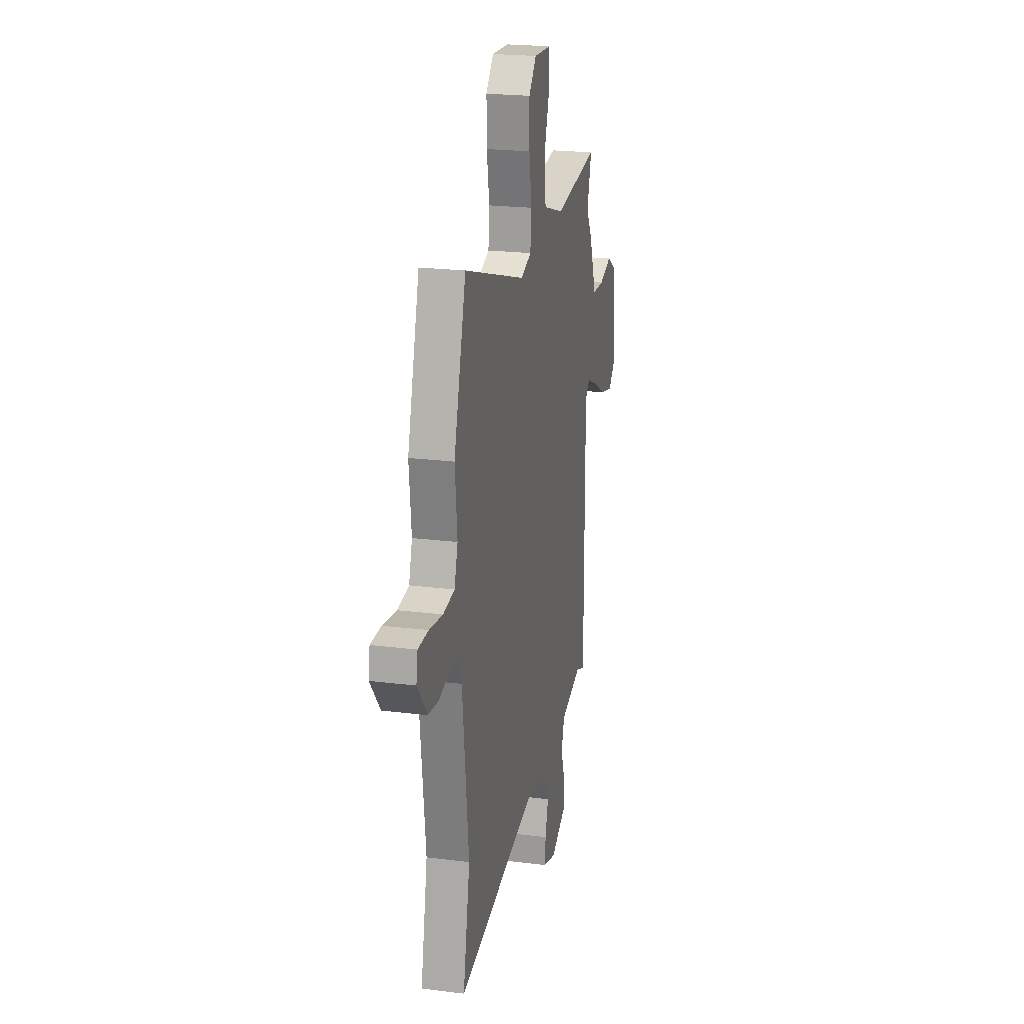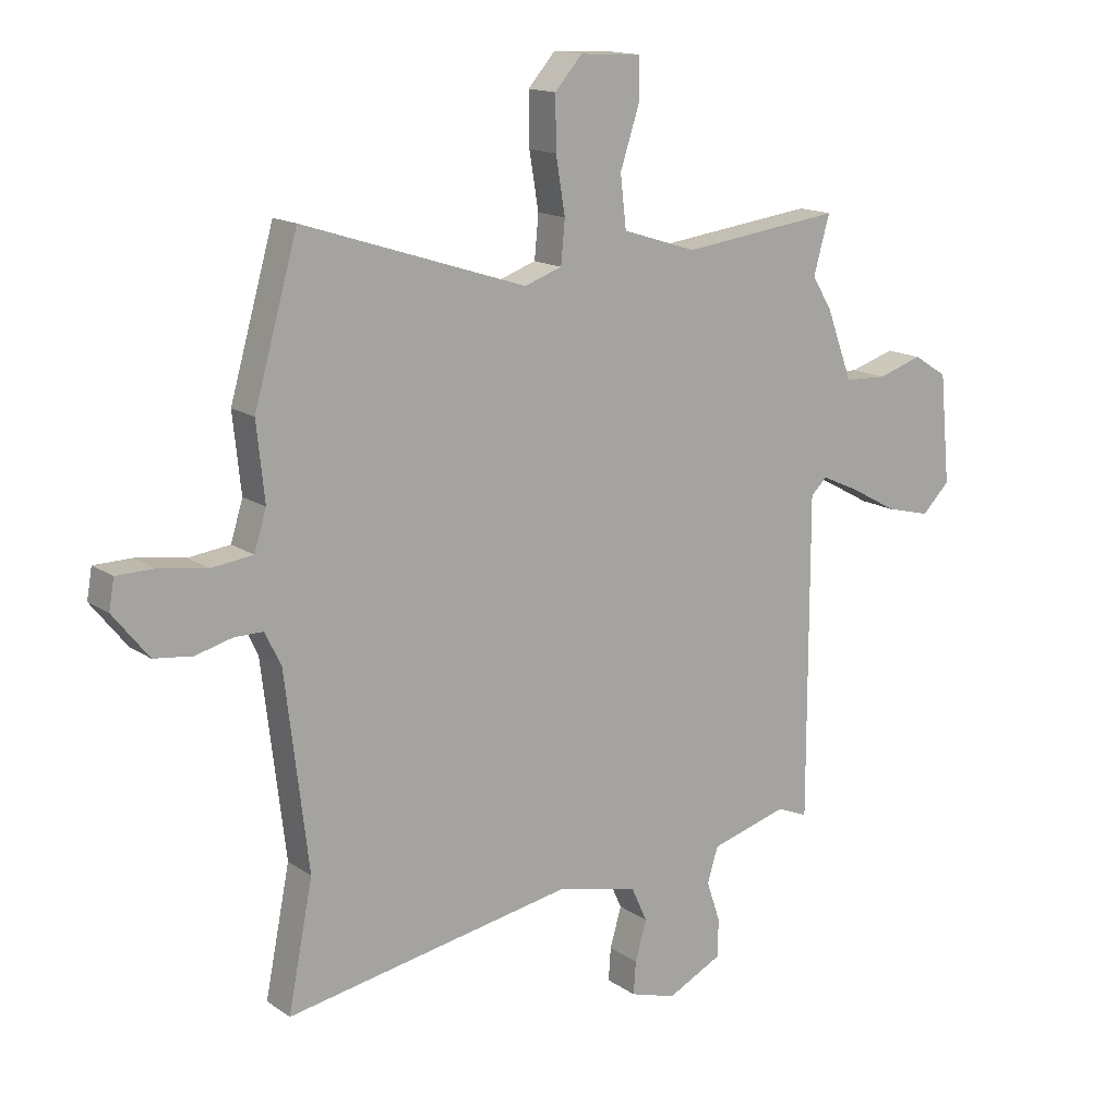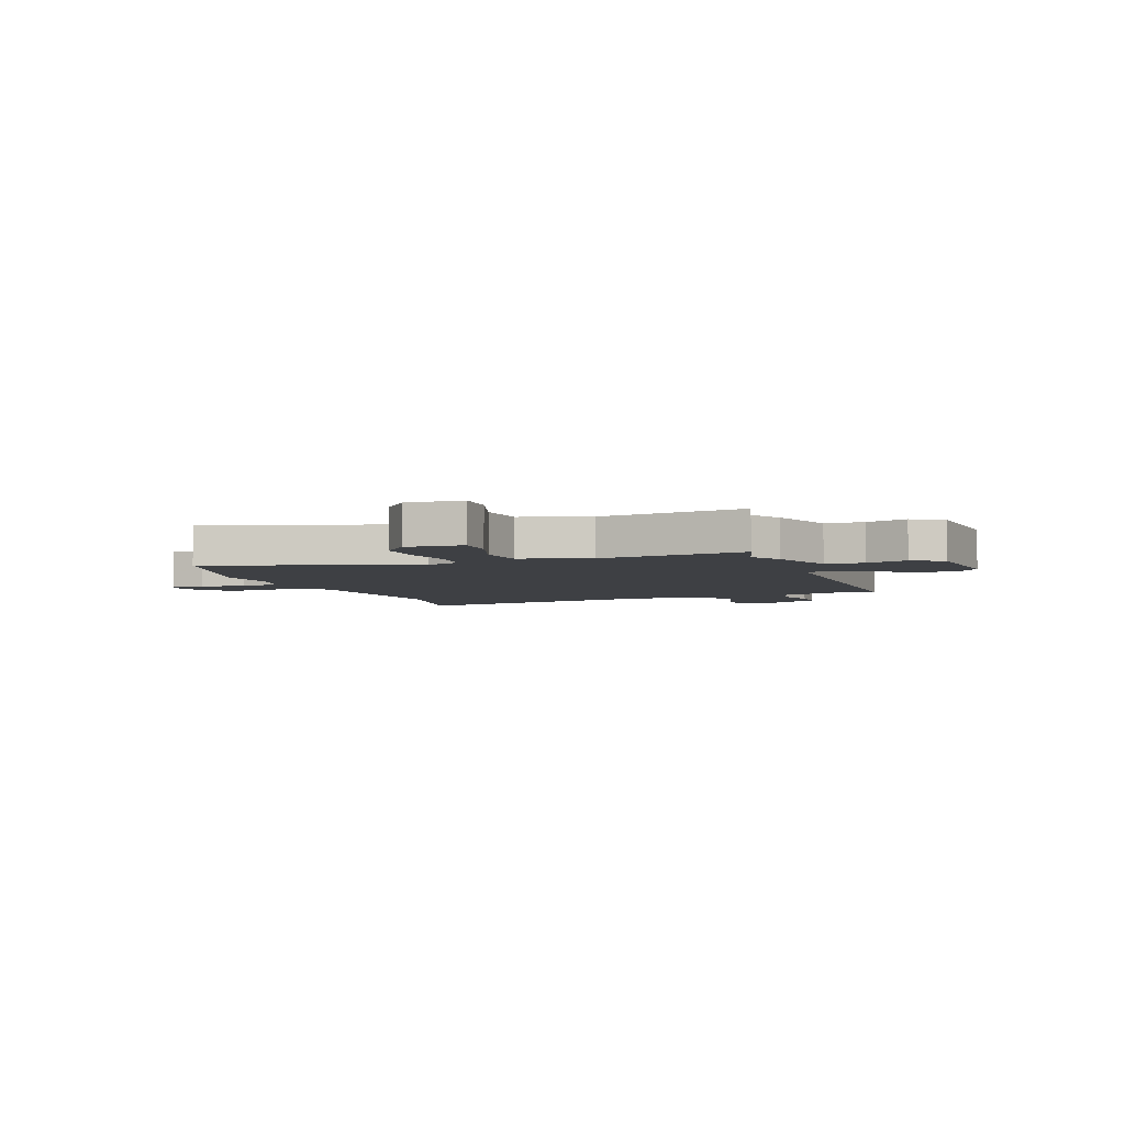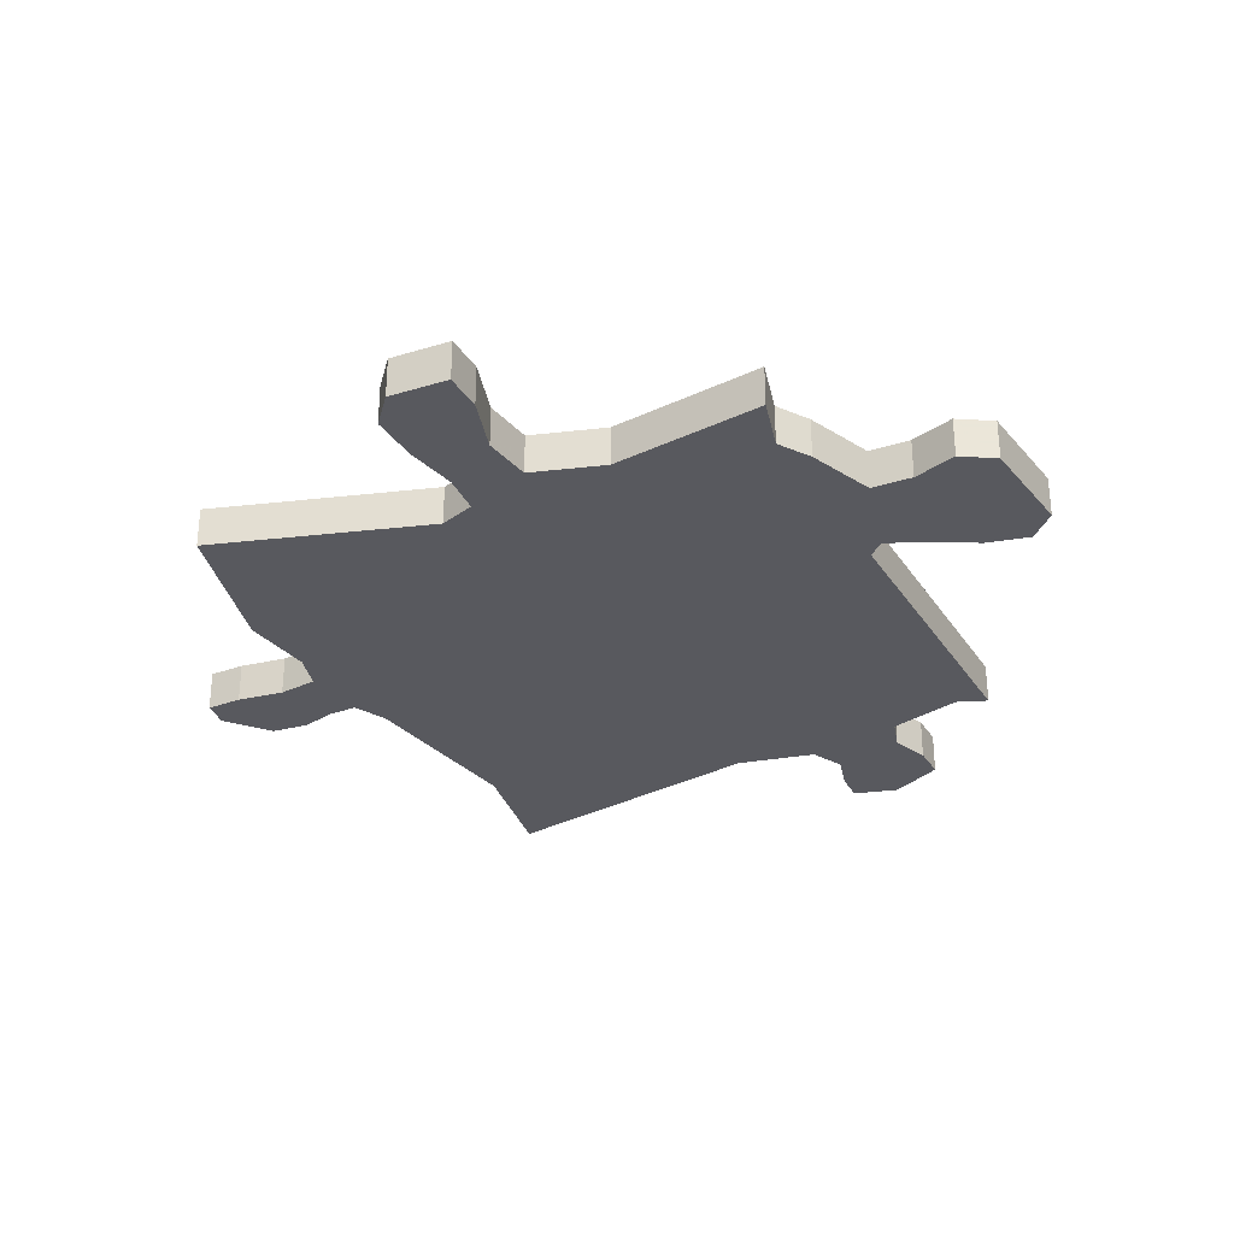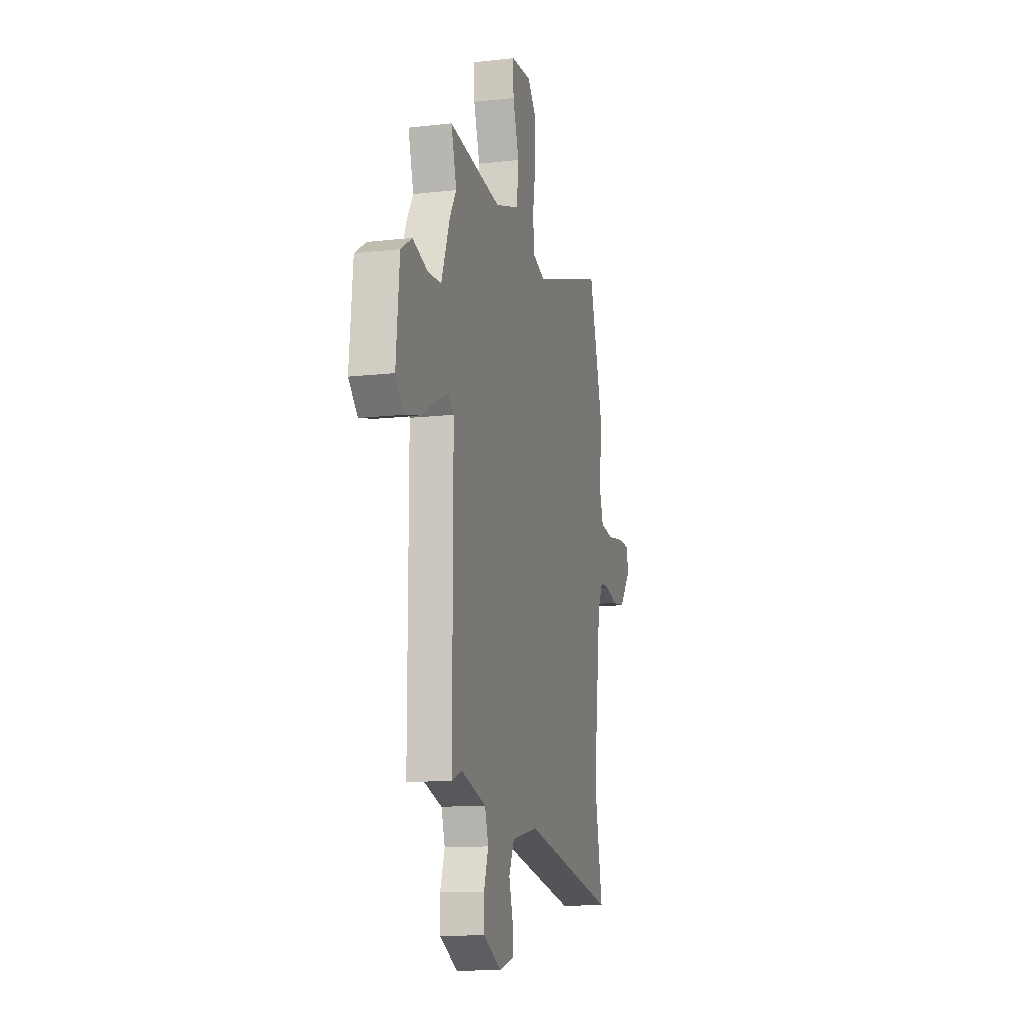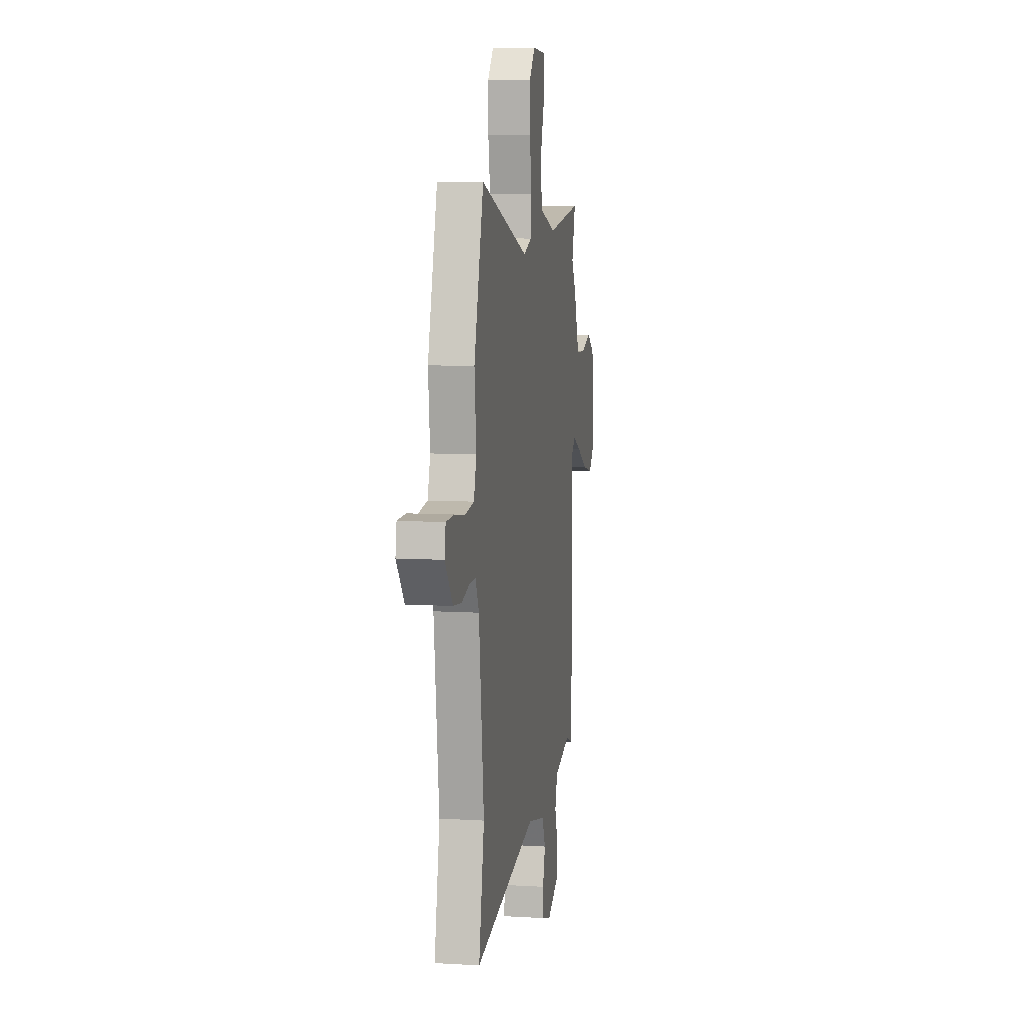
<metadata>
{"format":"obj","ext":"obj","renderer":"f3d","projection":"perspective","resolution":1024,"background":"white","views":[{"elev":22.0,"azim":-77.6,"up":"+Z"},{"elev":14.9,"azim":-35.1,"up":"+Z"},{"elev":-4.6,"azim":20.1,"up":"+Y"},{"elev":-30.4,"azim":27.2,"up":"+Y"},{"elev":-13.1,"azim":104.6,"up":"+Z"},{"elev":8.5,"azim":-80.6,"up":"+Z"}]}
</metadata>
<code>
v 0.485 0.07 -0.502
v 0.431 0.07 -0.48
v 0.297 0.07 -0.518
v 0.278 0.07 -0.579
v 0.302 0.07 -0.65
v 0.301 0.07 -0.716
v 0.205 0.07 -0.764
v 0.125 0.07 -0.74
v 0.129 0.07 -0.683
v 0.149 0.07 -0.614
v 0.121 0.07 -0.553
v -0.02 0.07 -0.521
v -0.522 0.07 -0.612
v -0.479 0.07 -0.394
v -0.519 0.07 -0.06
v -0.547 0.07 -0.002
v -0.597 0.07 -0.002
v -0.661 0.07 -0.019
v -0.728 0.07 -0.011
v -0.79 0.07 0.066
v -0.781 0.07 0.118
v -0.716 0.07 0.119
v -0.631 0.07 0.106
v -0.559 0.07 0.115
v -0.538 0.07 0.183
v -0.552 0.07 0.316
v -0.476 0.07 0.584
v -0.087 0.07 0.459
v -0.022 0.07 0.482
v -0.015 0.07 0.556
v -0.031 0.07 0.653
v -0.032 0.07 0.743
v 0.015 0.07 0.797
v 0.123 0.07 0.791
v 0.122 0.07 0.718
v 0.089 0.07 0.617
v 0.099 0.07 0.527
v 0.228 0.07 0.486
v 0.506 0.07 0.522
v 0.478 0.07 0.422
v 0.513 0.07 0.364
v 0.558 0.07 0.243
v 0.631 0.07 0.24
v 0.709 0.07 0.265
v 0.768 0.07 0.228
v 0.786 0.07 0.038
v 0.738 0.07 -0.01
v 0.661 0.07 0.009
v 0.579 0.07 0.054
v 0.513 0.07 0.084
v 0.485 0.07 0.057
v 0.485 0 -0.502
v 0.431 0 -0.48
v 0.297 0 -0.518
v 0.278 0 -0.579
v 0.302 0 -0.65
v 0.301 0 -0.716
v 0.205 0 -0.764
v 0.125 0 -0.74
v 0.129 0 -0.683
v 0.149 0 -0.614
v 0.121 0 -0.553
v -0.02 0 -0.521
v -0.522 0 -0.612
v -0.479 0 -0.394
v -0.519 0 -0.06
v -0.547 0 -0.002
v -0.597 0 -0.002
v -0.661 0 -0.019
v -0.728 0 -0.011
v -0.79 0 0.066
v -0.781 0 0.118
v -0.716 0 0.119
v -0.631 0 0.106
v -0.559 0 0.115
v -0.538 0 0.183
v -0.552 0 0.316
v -0.476 0 0.584
v -0.087 0 0.459
v -0.022 0 0.482
v -0.015 0 0.556
v -0.031 0 0.653
v -0.032 0 0.743
v 0.015 0 0.797
v 0.123 0 0.791
v 0.122 0 0.718
v 0.089 0 0.617
v 0.099 0 0.527
v 0.228 0 0.486
v 0.506 0 0.522
v 0.478 0 0.422
v 0.513 0 0.364
v 0.558 0 0.243
v 0.631 0 0.24
v 0.709 0 0.265
v 0.768 0 0.228
v 0.786 0 0.038
v 0.738 0 -0.01
v 0.661 0 0.009
v 0.579 0 0.054
v 0.513 0 0.084
v 0.485 0 0.057
f 46 47 48 49
f 46 49 50
f 43 44 45 46
f 42 43 46 50
f 40 41 42 50
f 38 39 40
f 38 40 50 51
f 33 34 35 36
f 33 36 37
f 30 31 32 33
f 29 30 33 37
f 25 26 27 28
f 24 25 28 29
f 20 21 22 23
f 20 23 24
f 17 18 19 20
f 16 17 20 24
f 15 16 24 29
f 12 13 14
f 11 12 14 15
f 7 8 9 10
f 5 6 7 10
f 4 5 10 11
f 3 4 11 15
f 38 51 1 2
f 15 29 37 38
f 2 3 15 38
f 100 99 98 97
f 101 100 97
f 97 96 95 94
f 101 97 94 93
f 101 93 92 91
f 91 90 89
f 102 101 91 89
f 87 86 85 84
f 88 87 84
f 84 83 82 81
f 88 84 81 80
f 79 78 77 76
f 80 79 76 75
f 74 73 72 71
f 75 74 71
f 71 70 69 68
f 75 71 68 67
f 80 75 67 66
f 65 64 63
f 66 65 63 62
f 61 60 59 58
f 61 58 57 56
f 62 61 56 55
f 66 62 55 54
f 53 52 102 89
f 89 88 80 66
f 89 66 54 53
f 1 52 53 2
f 2 53 54 3
f 3 54 55 4
f 4 55 56 5
f 5 56 57 6
f 6 57 58 7
f 7 58 59 8
f 8 59 60 9
f 9 60 61 10
f 10 61 62 11
f 11 62 63 12
f 12 63 64 13
f 13 64 65 14
f 14 65 66 15
f 15 66 67 16
f 16 67 68 17
f 17 68 69 18
f 18 69 70 19
f 19 70 71 20
f 20 71 72 21
f 21 72 73 22
f 22 73 74 23
f 23 74 75 24
f 24 75 76 25
f 25 76 77 26
f 26 77 78 27
f 27 78 79 28
f 28 79 80 29
f 29 80 81 30
f 30 81 82 31
f 31 82 83 32
f 32 83 84 33
f 33 84 85 34
f 34 85 86 35
f 35 86 87 36
f 36 87 88 37
f 37 88 89 38
f 38 89 90 39
f 39 90 91 40
f 40 91 92 41
f 41 92 93 42
f 42 93 94 43
f 43 94 95 44
f 44 95 96 45
f 45 96 97 46
f 46 97 98 47
f 47 98 99 48
f 48 99 100 49
f 49 100 101 50
f 50 101 102 51
f 51 102 52 1

</code>
